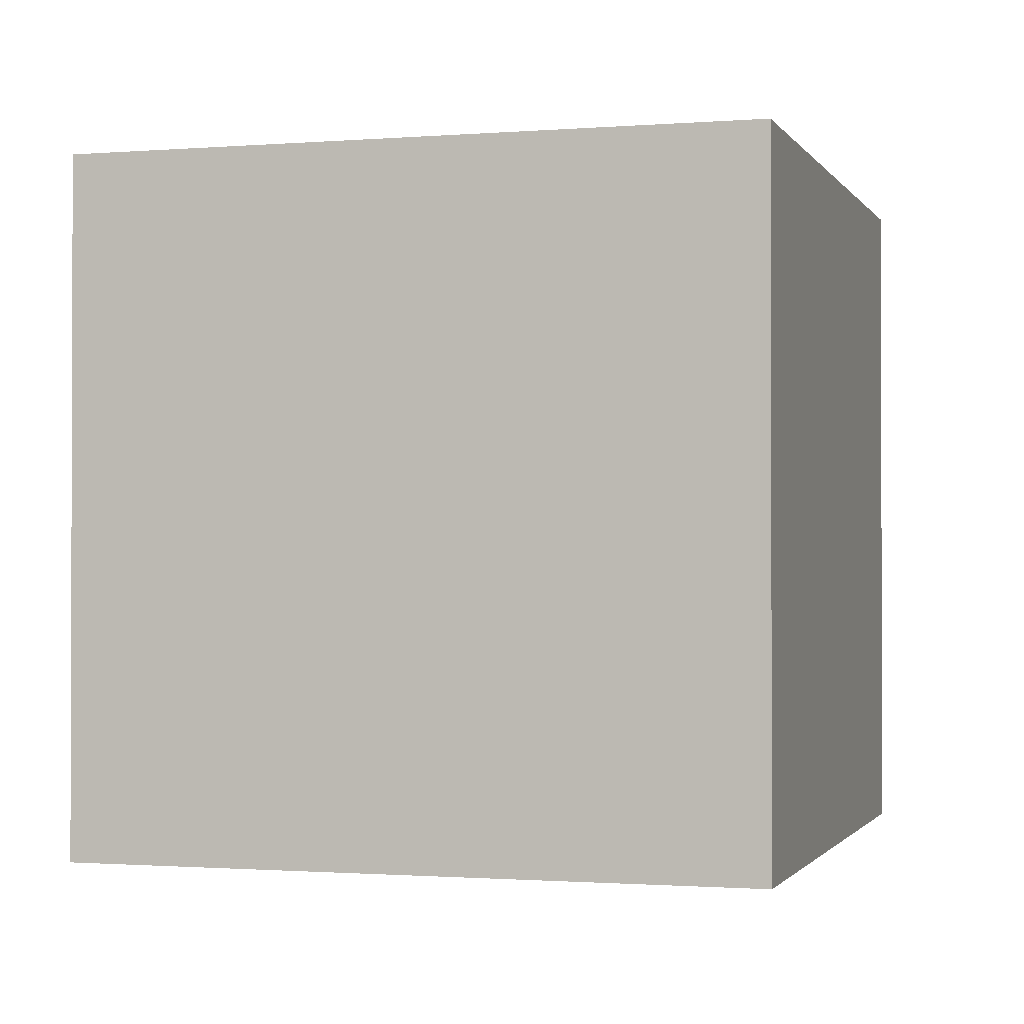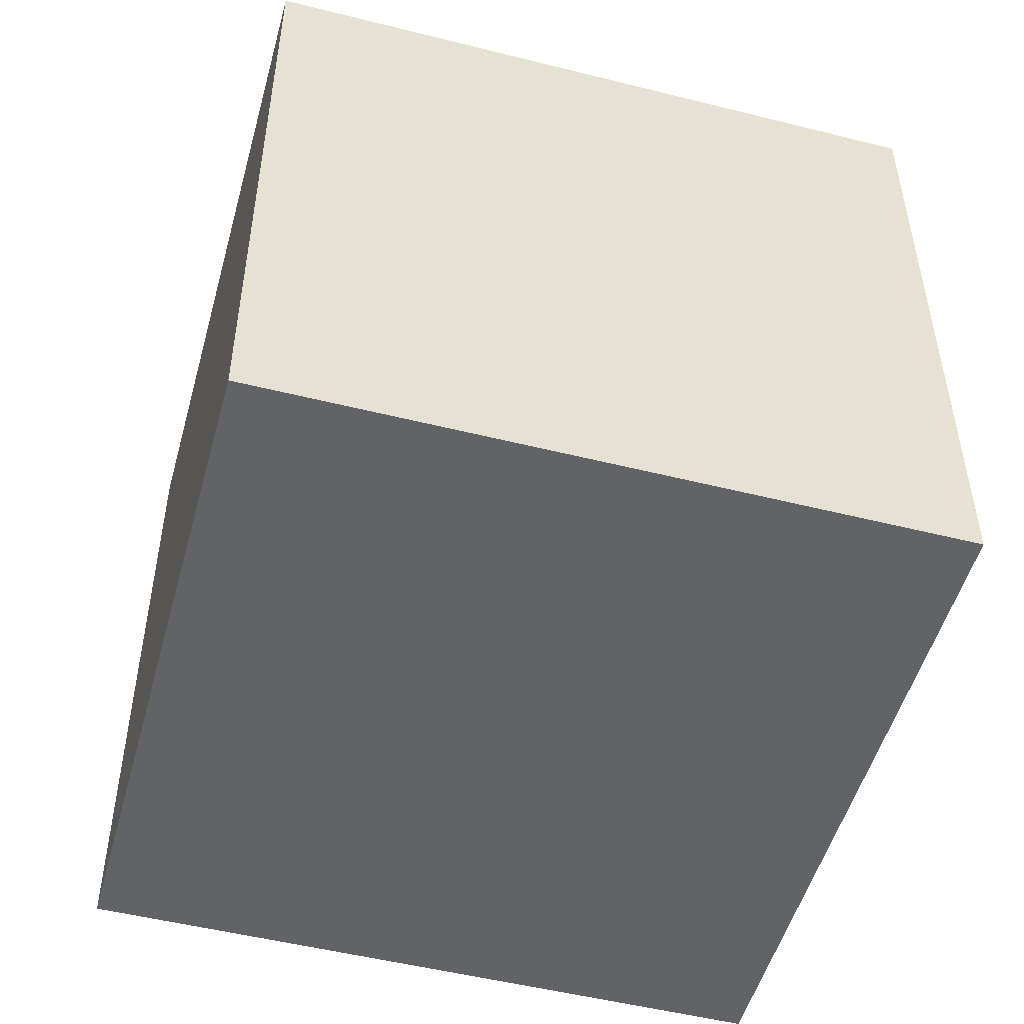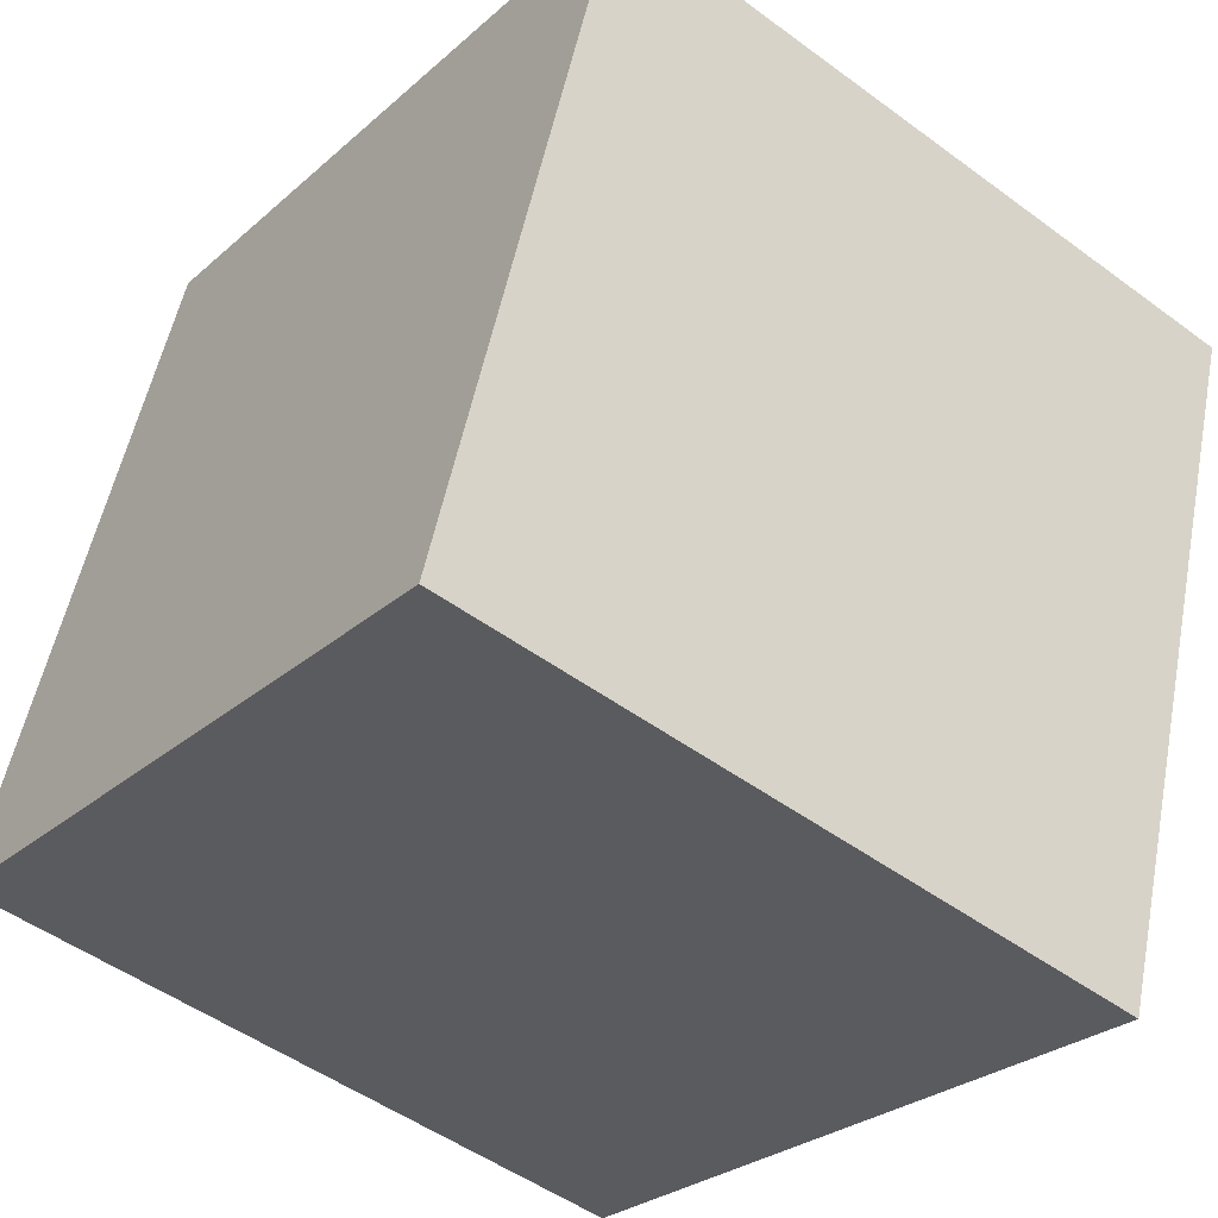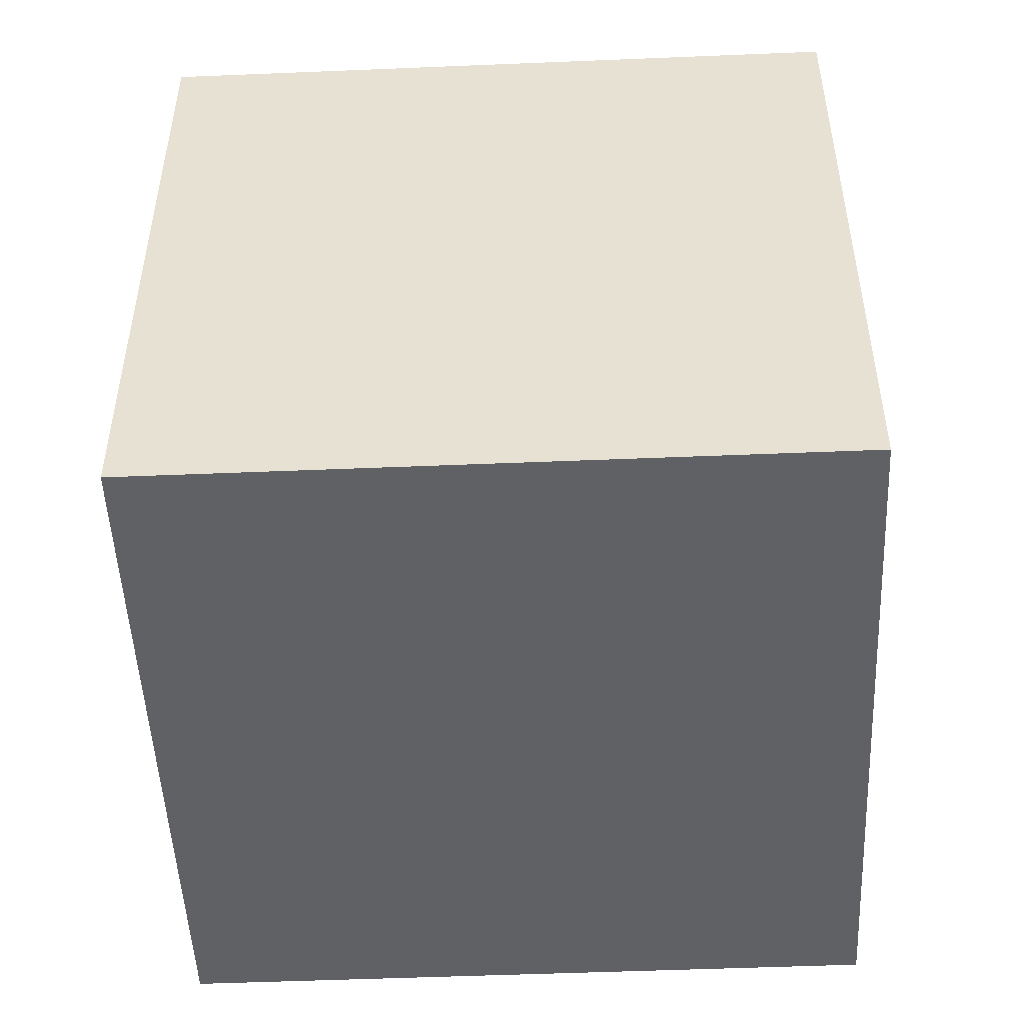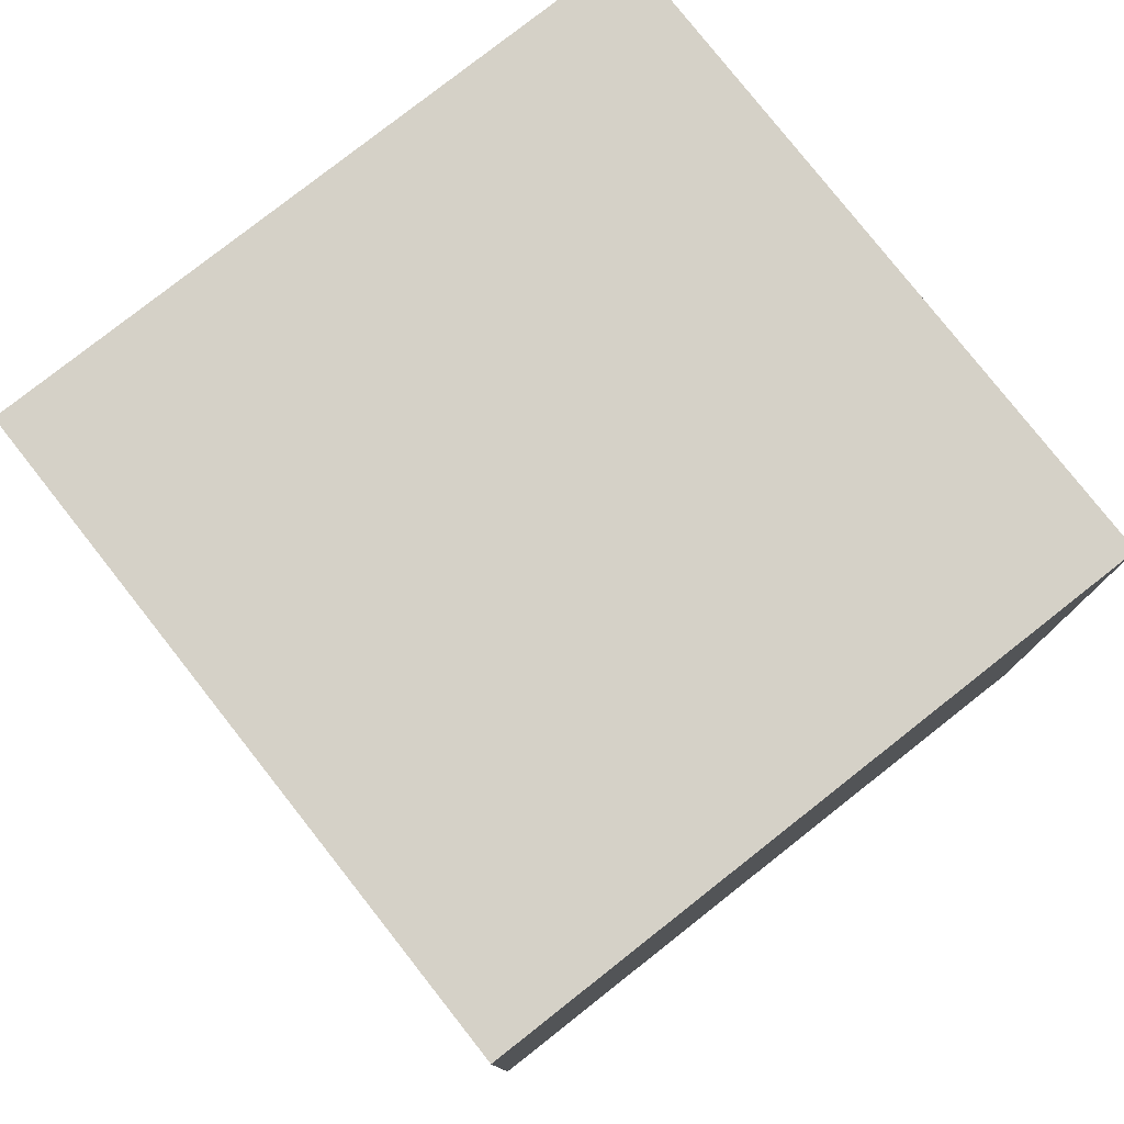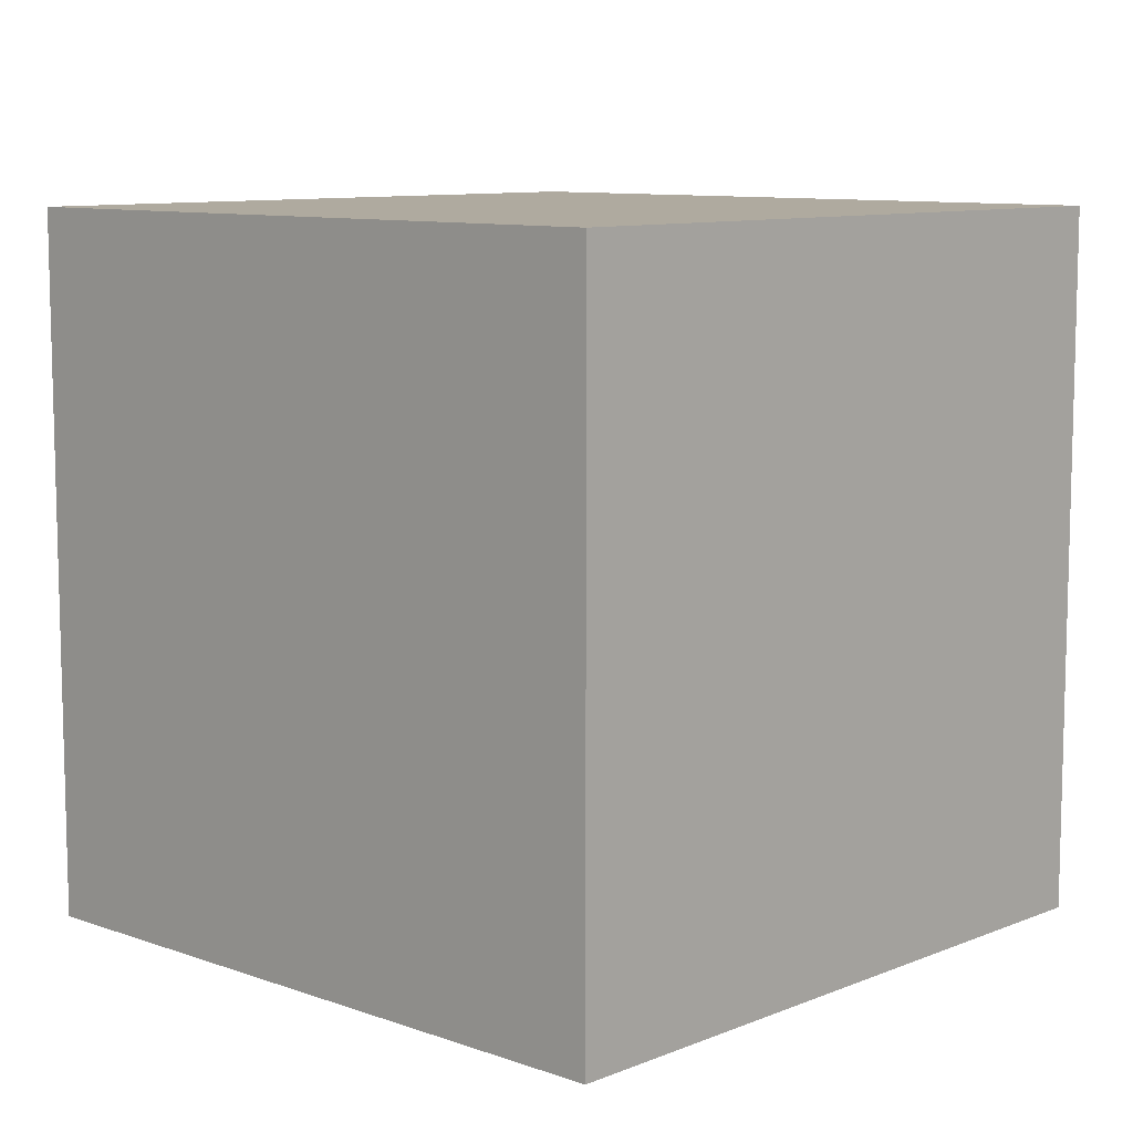
<metadata>
{"format":"obj","ext":"obj","renderer":"f3d","projection":"perspective","resolution":1024,"background":"white","views":[{"elev":-1.1,"azim":-177.5,"up":"+Y"},{"elev":-51.0,"azim":-119.4,"up":"+Y"},{"elev":-27.1,"azim":143.2,"up":"+Z"},{"elev":-50.0,"azim":-11.5,"up":"+Y"},{"elev":78.9,"azim":37.7,"up":"+Y"},{"elev":9.4,"azim":-60.9,"up":"+Y"}]}
</metadata>
<code>
o Cube
v -1.214 -1 -1.476
v -1.214 1 -1.476
v -0.7262 -1 -3.416
v -0.7262 1 -3.416
v 0.7262 -1 -0.9886
v 0.7262 1 -0.9886
v 1.214 -1 -2.928
v 1.214 1 -2.928
v -0.9699 -1 -2.446
v -1.214 0 -1.476
v -0.9699 1 -2.446
v -0.7262 0 -3.416
v 0.2436 -1 -3.172
v 0.2436 1 -3.172
v 1.214 0 -2.928
v 0.9699 -1 -1.958
v 0.9699 1 -1.958
v 0.7262 0 -0.9886
v -0.2436 -1 -1.232
v -0.2436 1 -1.232
v -0.9699 0 -2.446
v 0.2436 0 -3.172
v 0.9699 0 -1.958
v -0.2436 0 -1.232
v -0 -1 -2.202
v -0 1 -2.202
f 10 9 1
f 2 21 10
f 11 12 21
f 21 3 9
f 12 13 3
f 4 22 12
f 14 15 22
f 22 7 13
f 15 16 7
f 8 23 15
f 17 18 23
f 23 5 16
f 18 19 5
f 6 24 18
f 20 10 24
f 24 1 19
f 13 9 3
f 7 25 13
f 16 19 25
f 25 1 9
f 14 17 8
f 4 26 14
f 11 20 26
f 26 6 17
f 10 21 9
f 2 11 21
f 11 4 12
f 21 12 3
f 12 22 13
f 4 14 22
f 14 8 15
f 22 15 7
f 15 23 16
f 8 17 23
f 17 6 18
f 23 18 5
f 18 24 19
f 6 20 24
f 20 2 10
f 24 10 1
f 13 25 9
f 7 16 25
f 16 5 19
f 25 19 1
f 14 26 17
f 4 11 26
f 11 2 20
f 26 20 6

</code>
